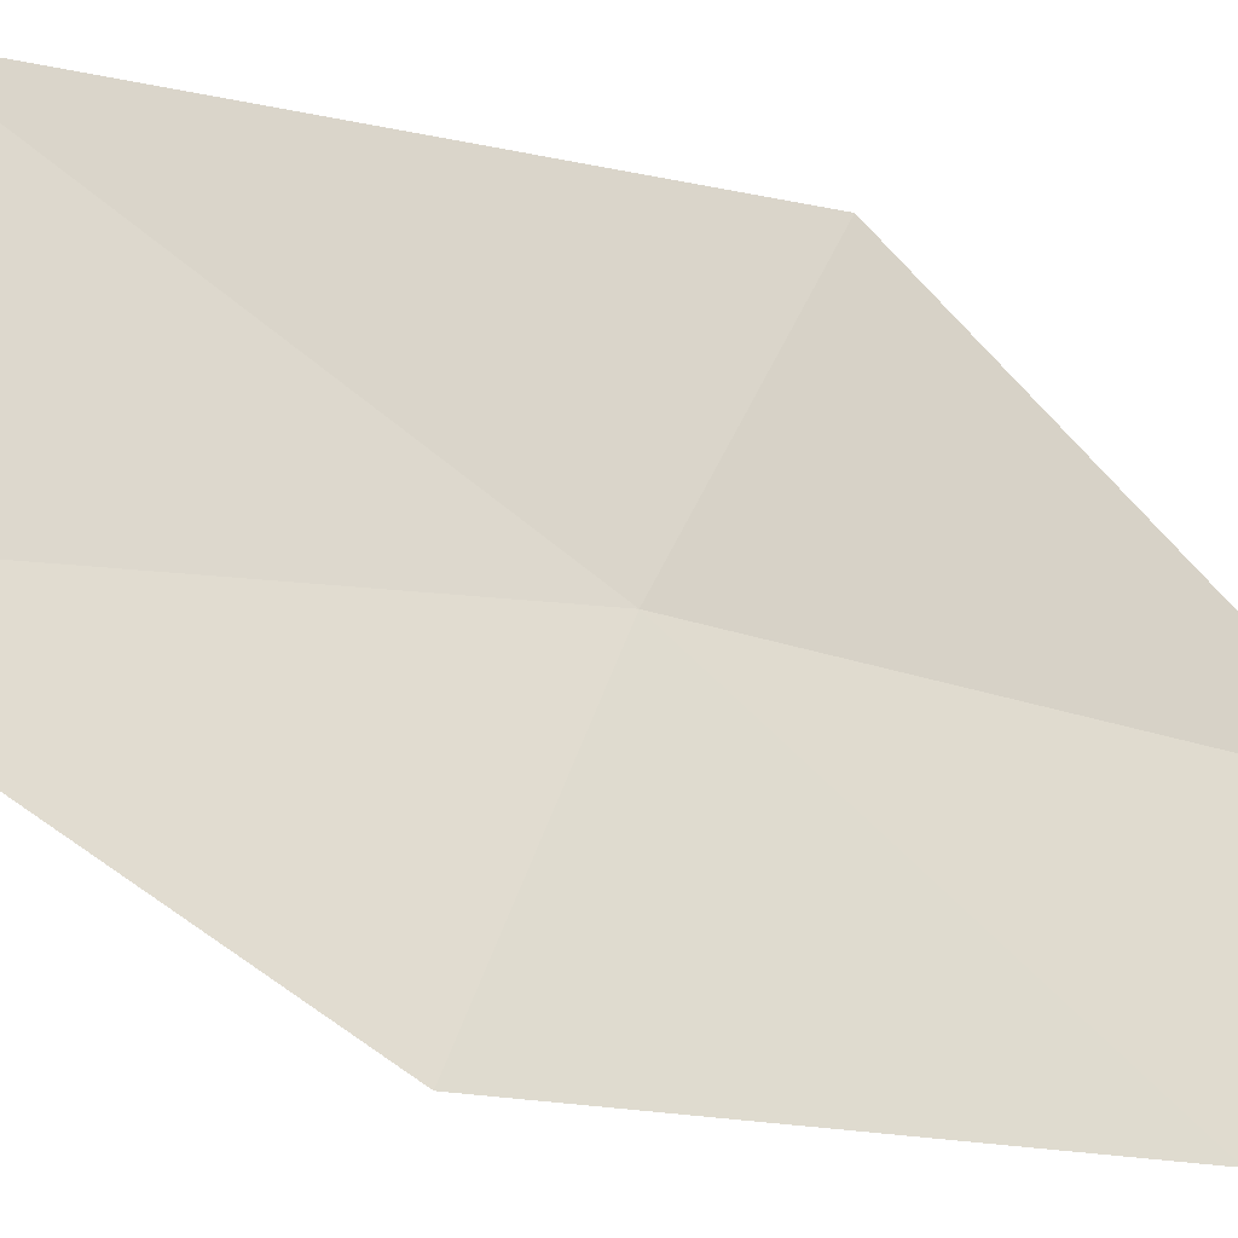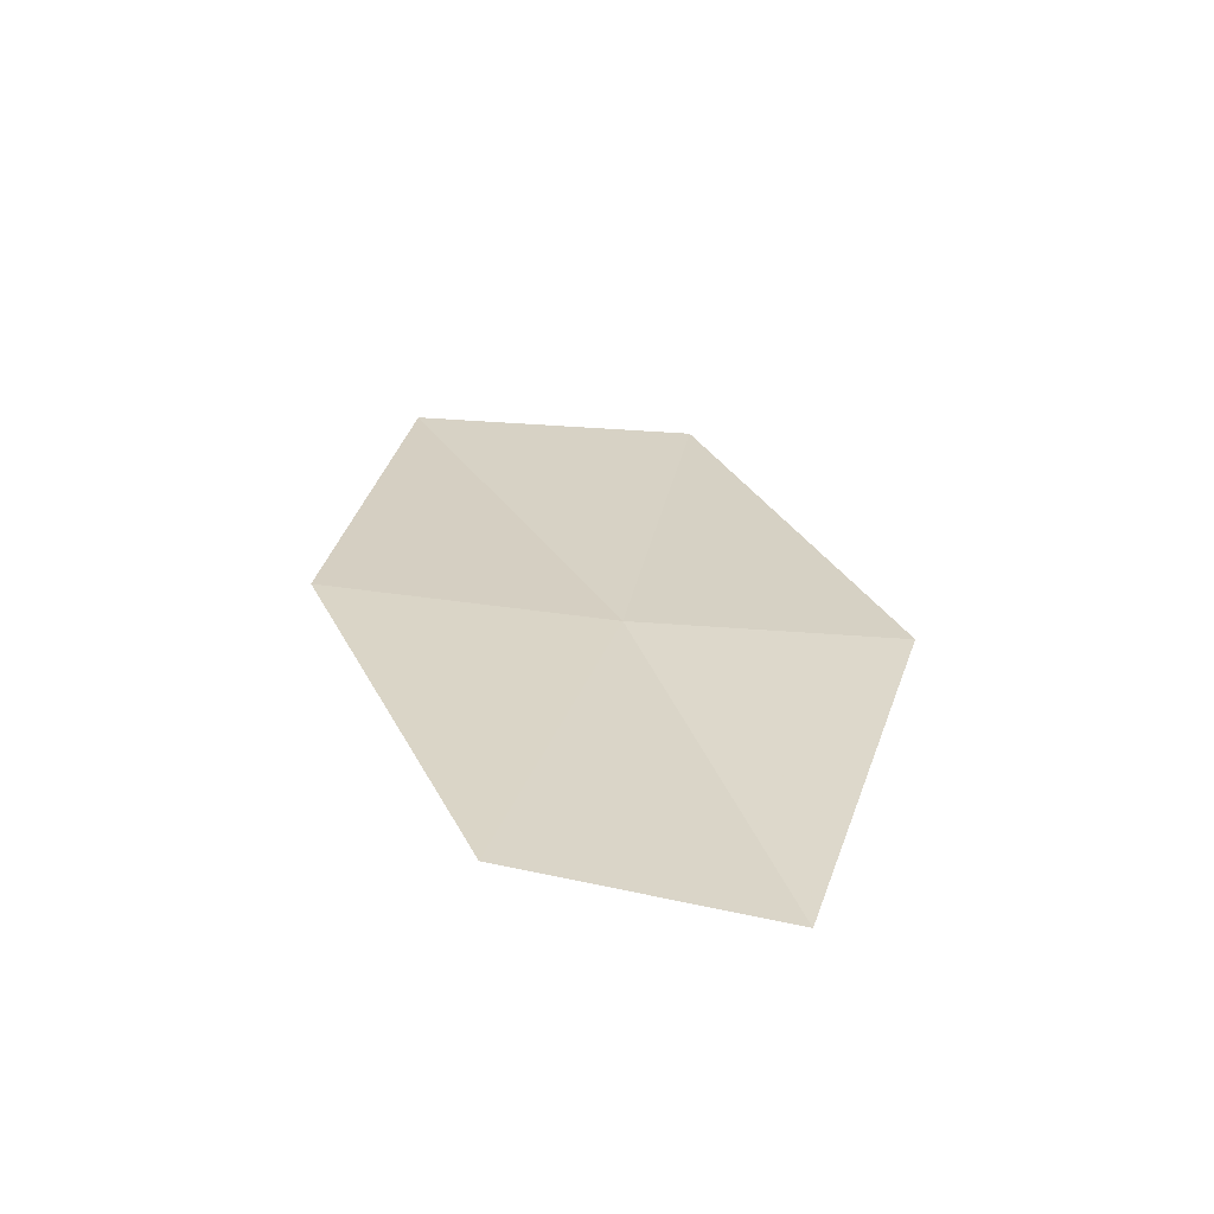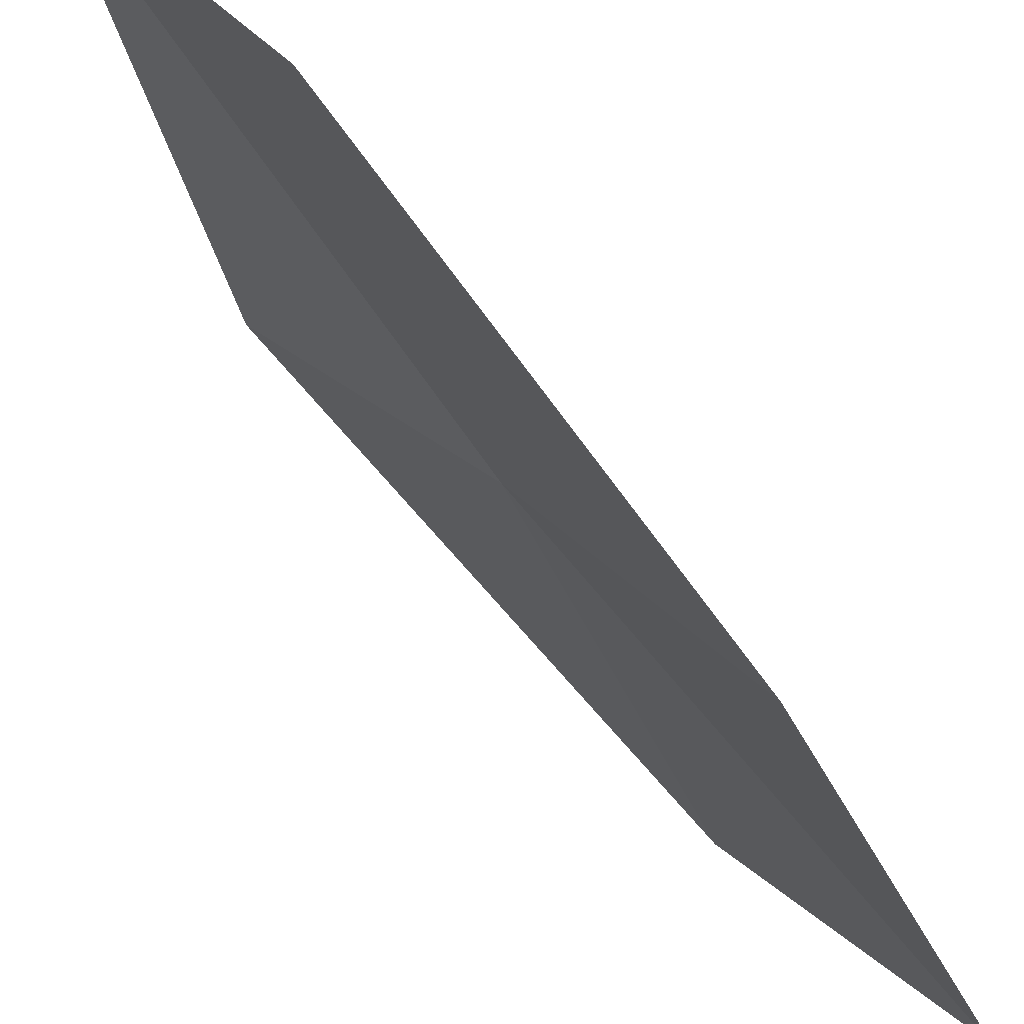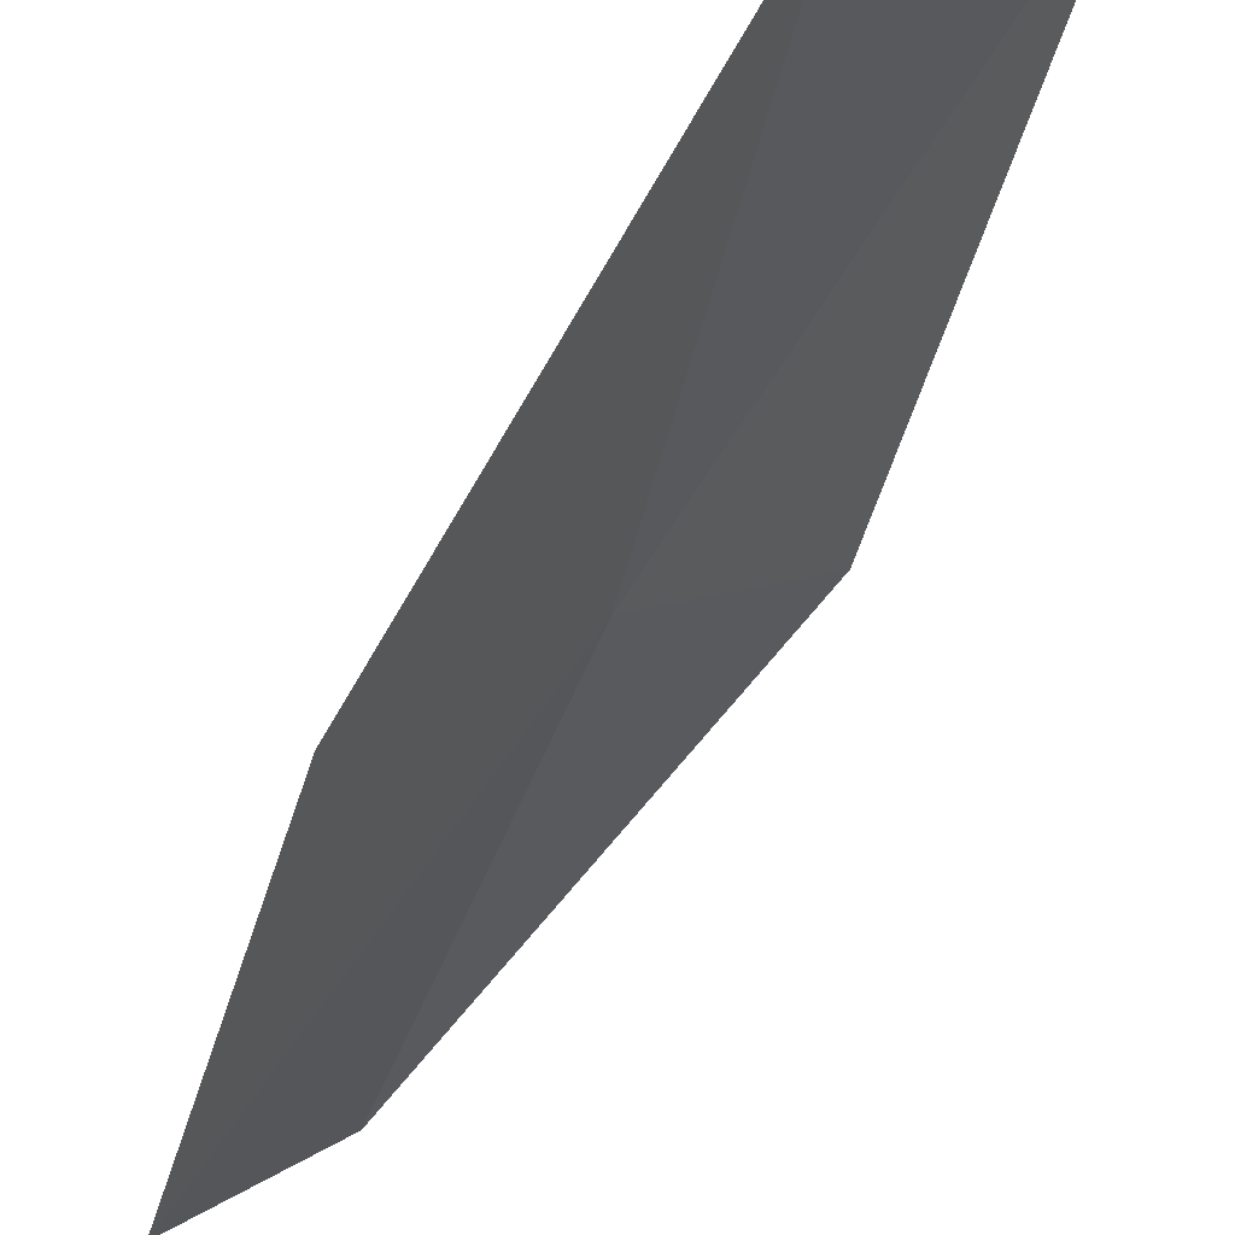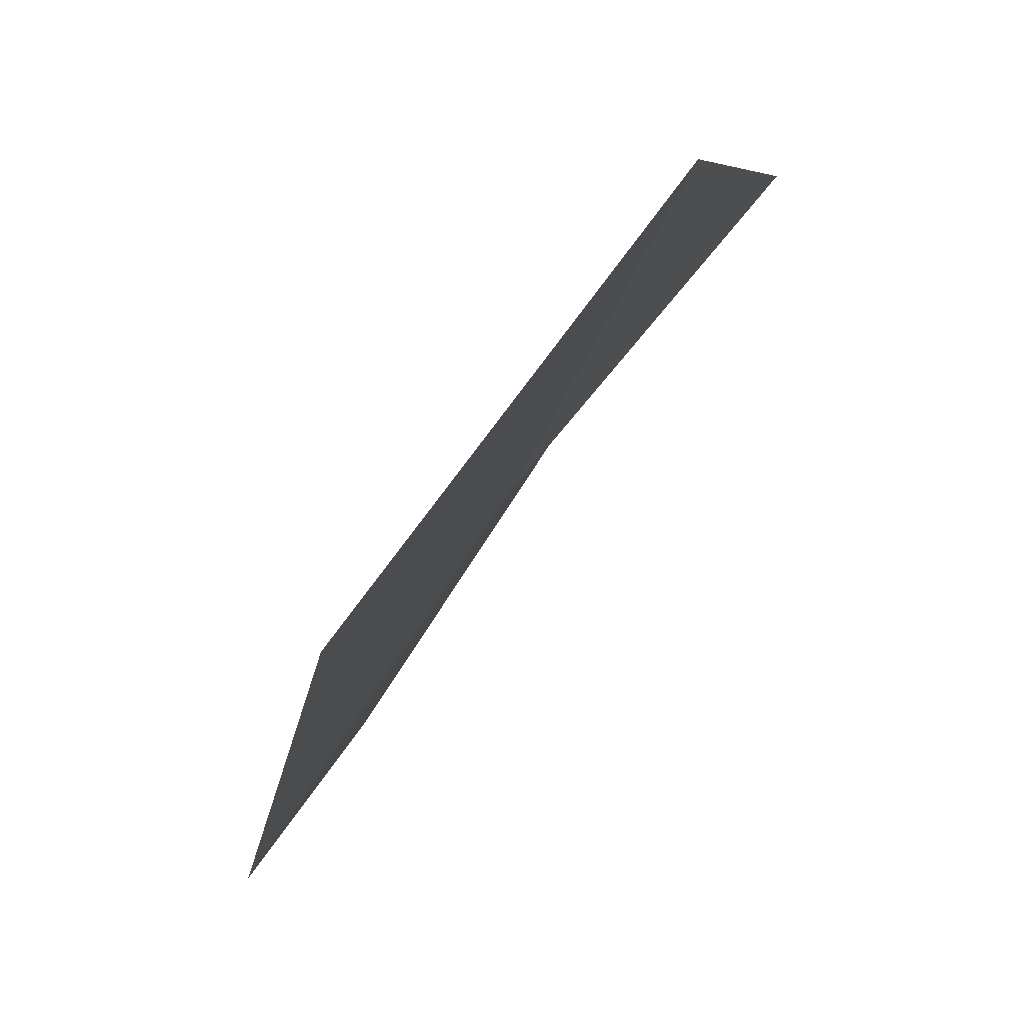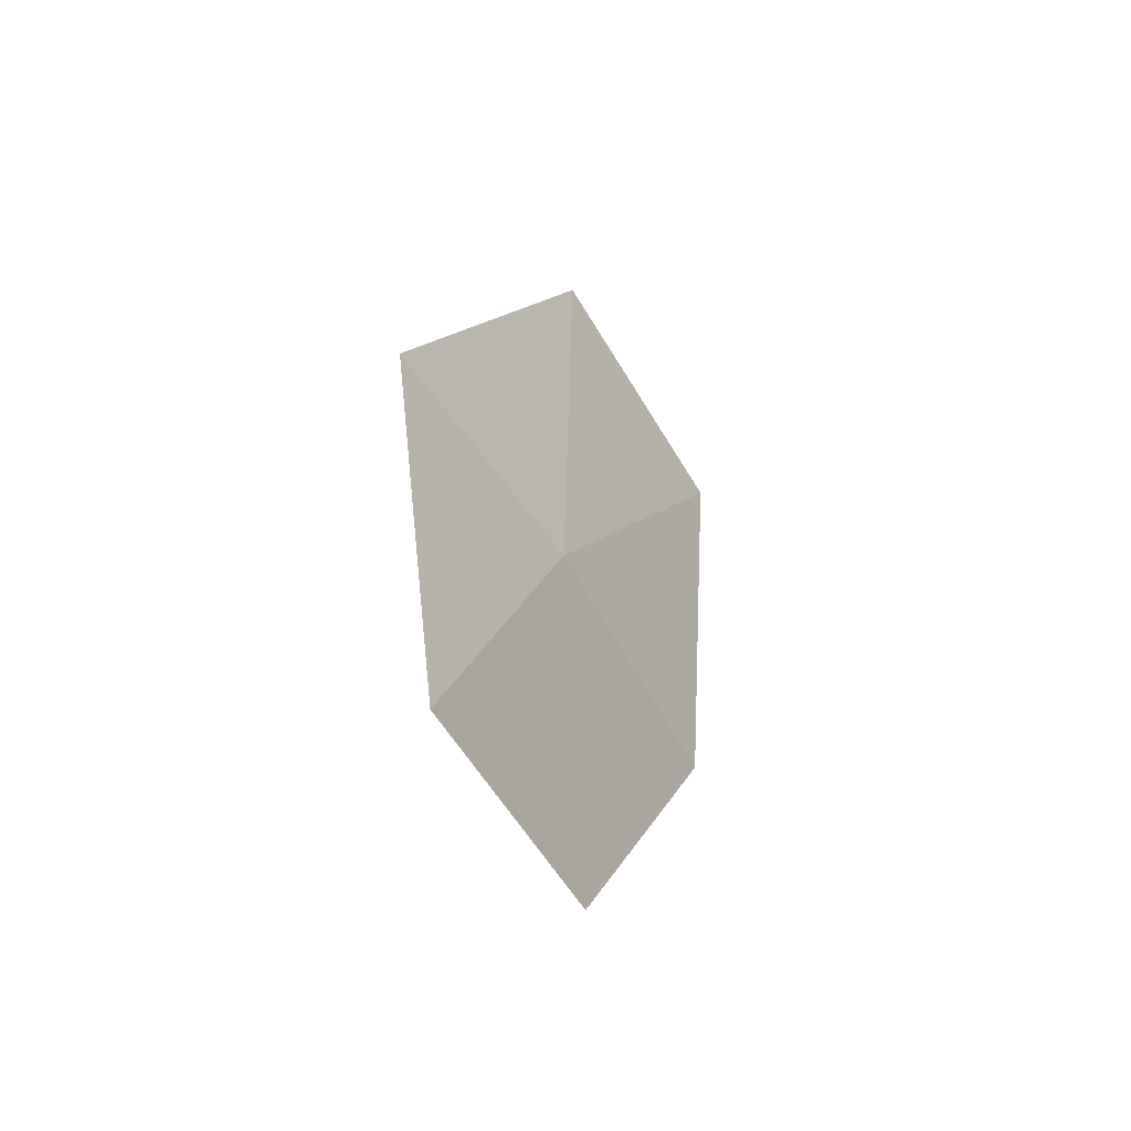
<metadata>
{"format":"obj","ext":"obj","renderer":"f3d","projection":"perspective","resolution":1024,"background":"white","views":[{"elev":-61.4,"azim":54.5,"up":"+Y"},{"elev":-55.4,"azim":48.2,"up":"+Z"},{"elev":-48.3,"azim":-160.6,"up":"+Y"},{"elev":-55.1,"azim":-33.3,"up":"+Y"},{"elev":-6.7,"azim":-11.0,"up":"+Y"},{"elev":-61.7,"azim":174.2,"up":"+Z"}]}
</metadata>
<code>
v -640 -332.7 -109.6
v -640.6 -333.5 -109.6
v -640.6 -333.2 -108
v -640 -332.4 -108
v -640.1 -333.1 -110.9
v -639.5 -332 -109.6
v -639.7 -332.4 -111.1
f 1 2 3
f 1 5 2
f 1 4 6
f 1 7 5
f 1 6 7
f 1 3 4

</code>
